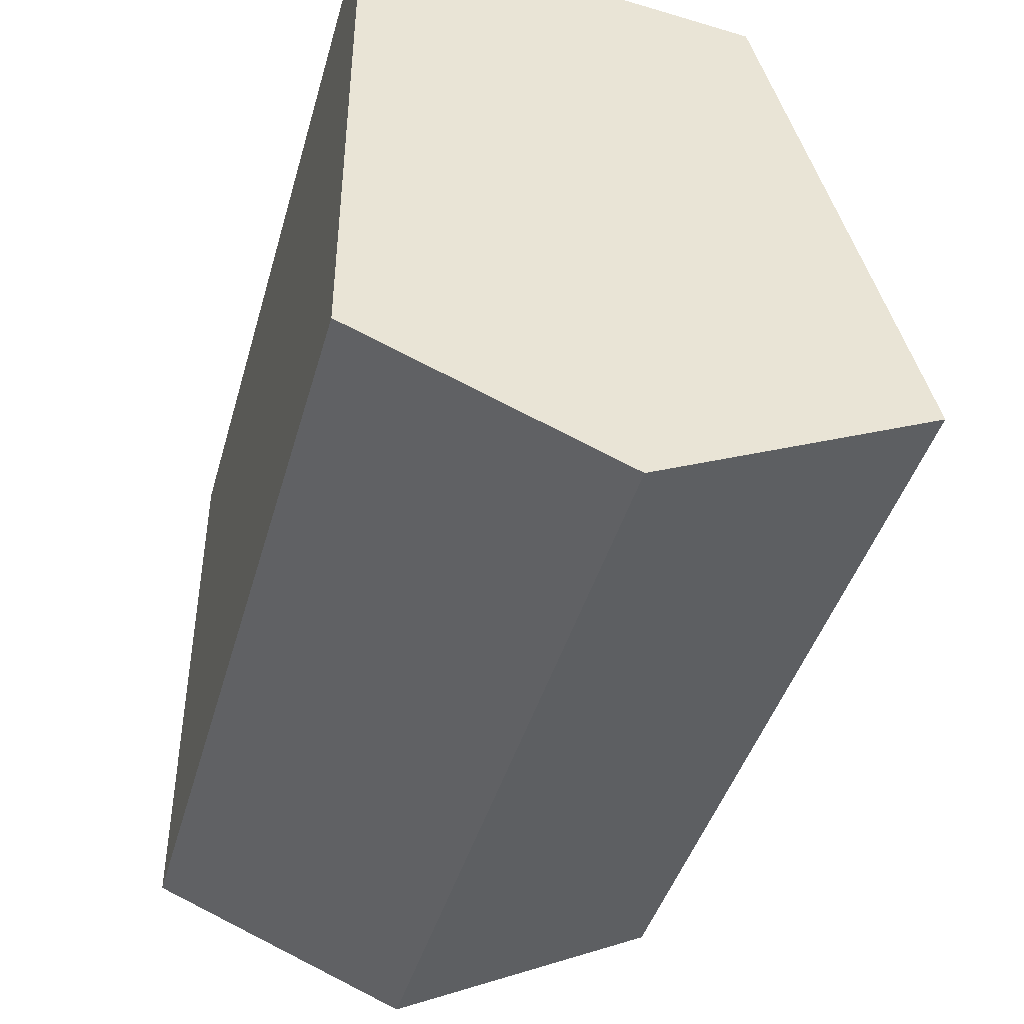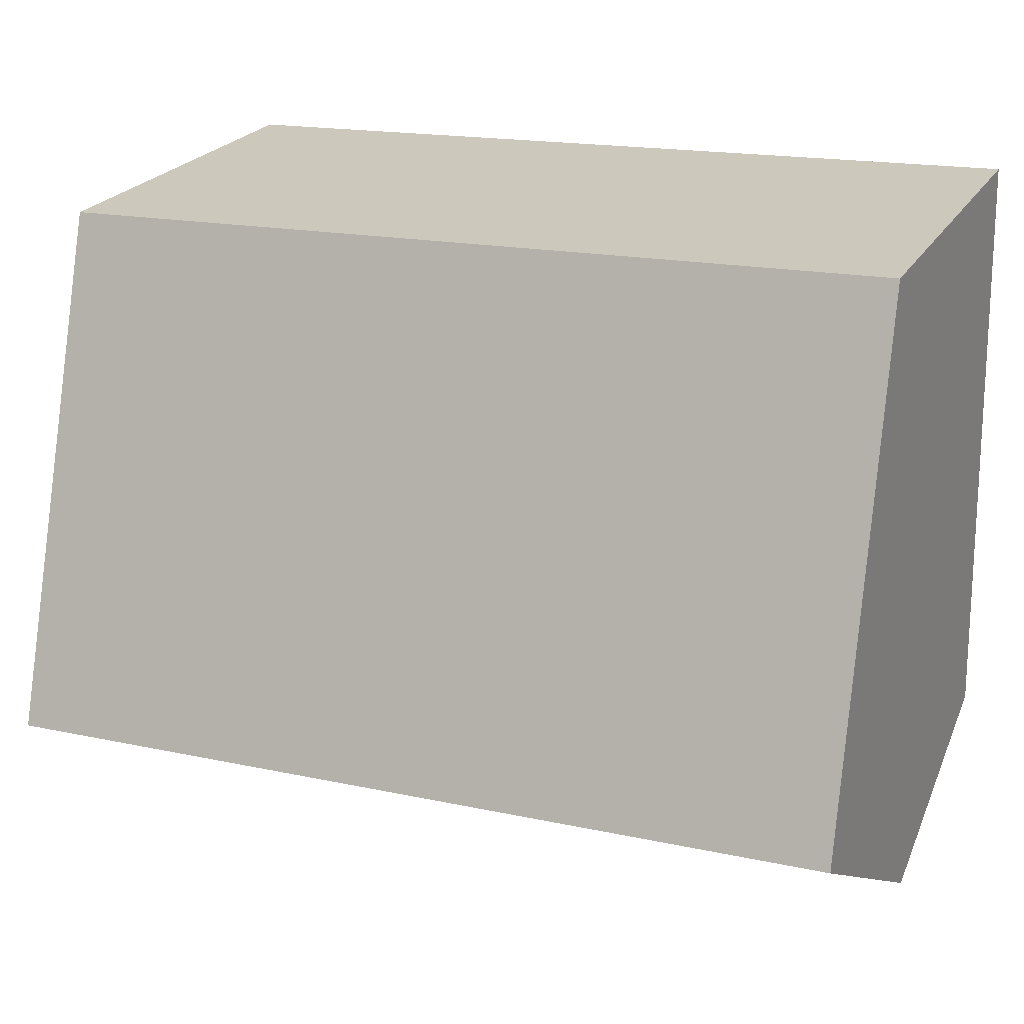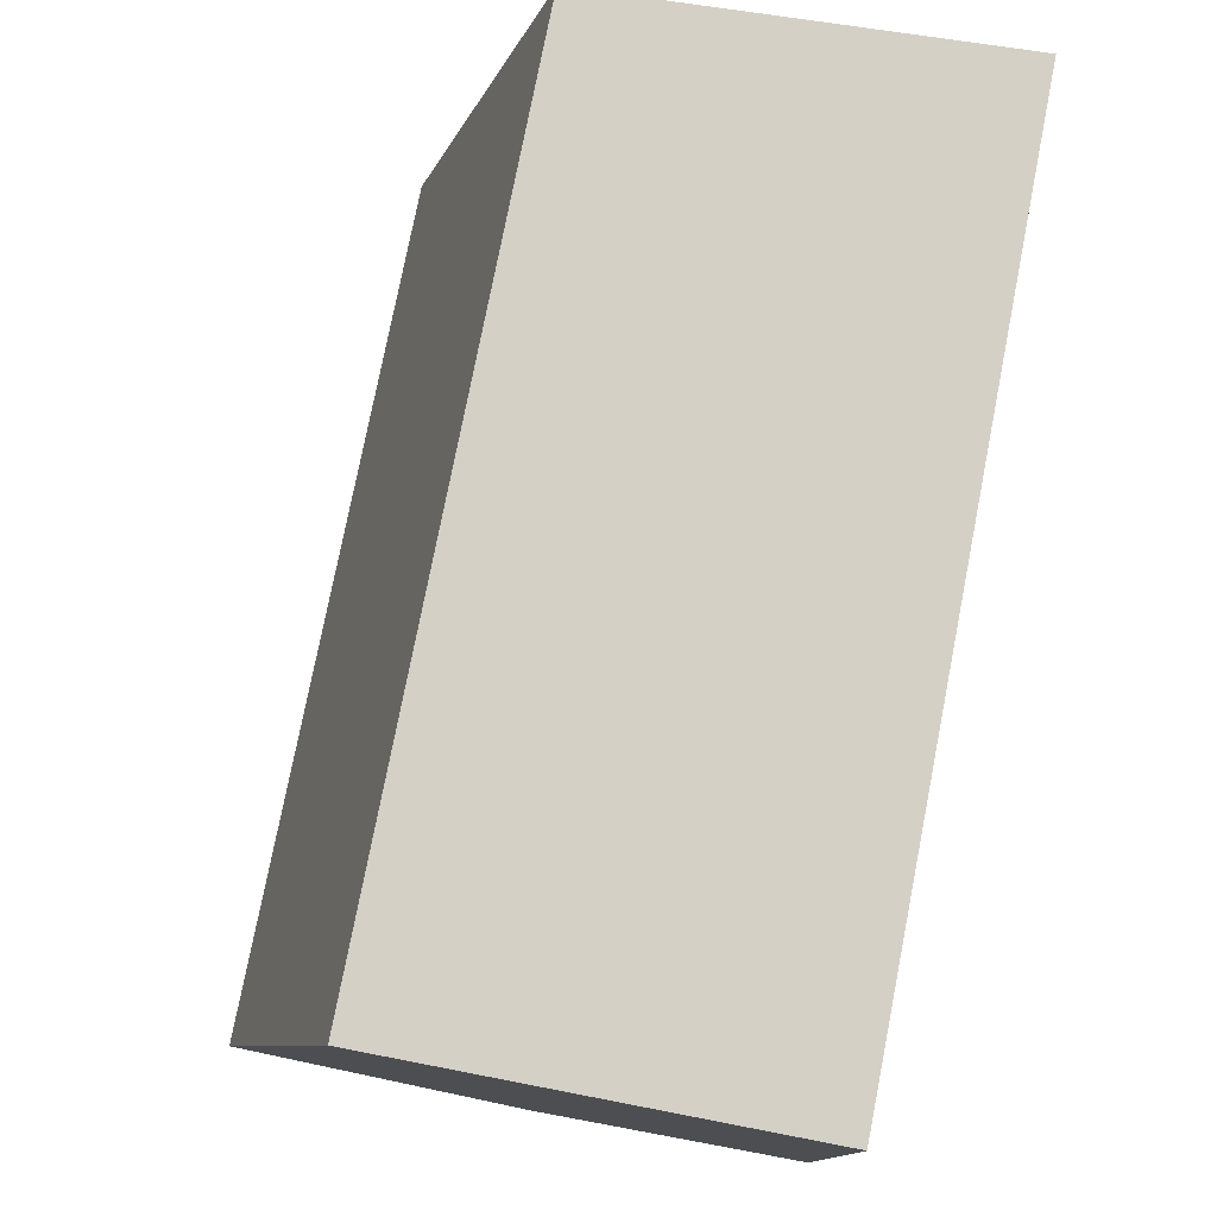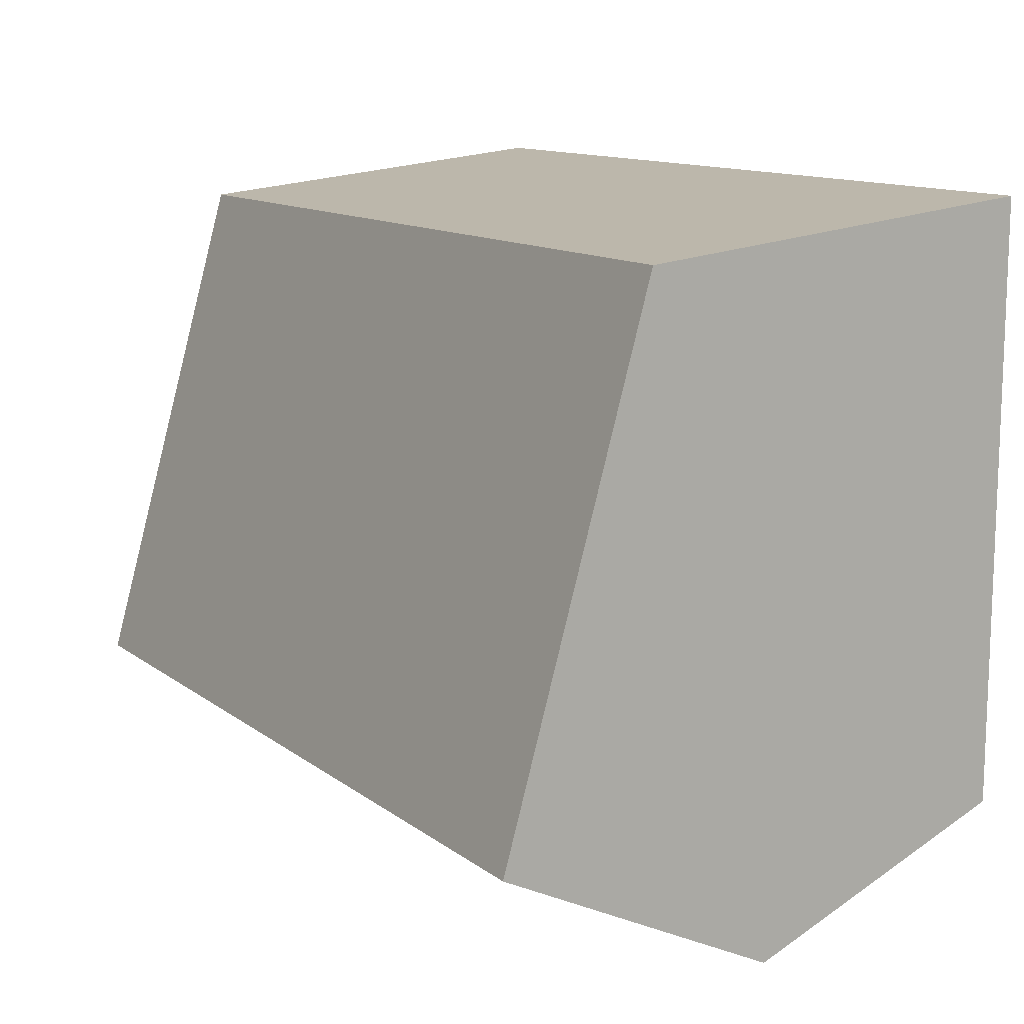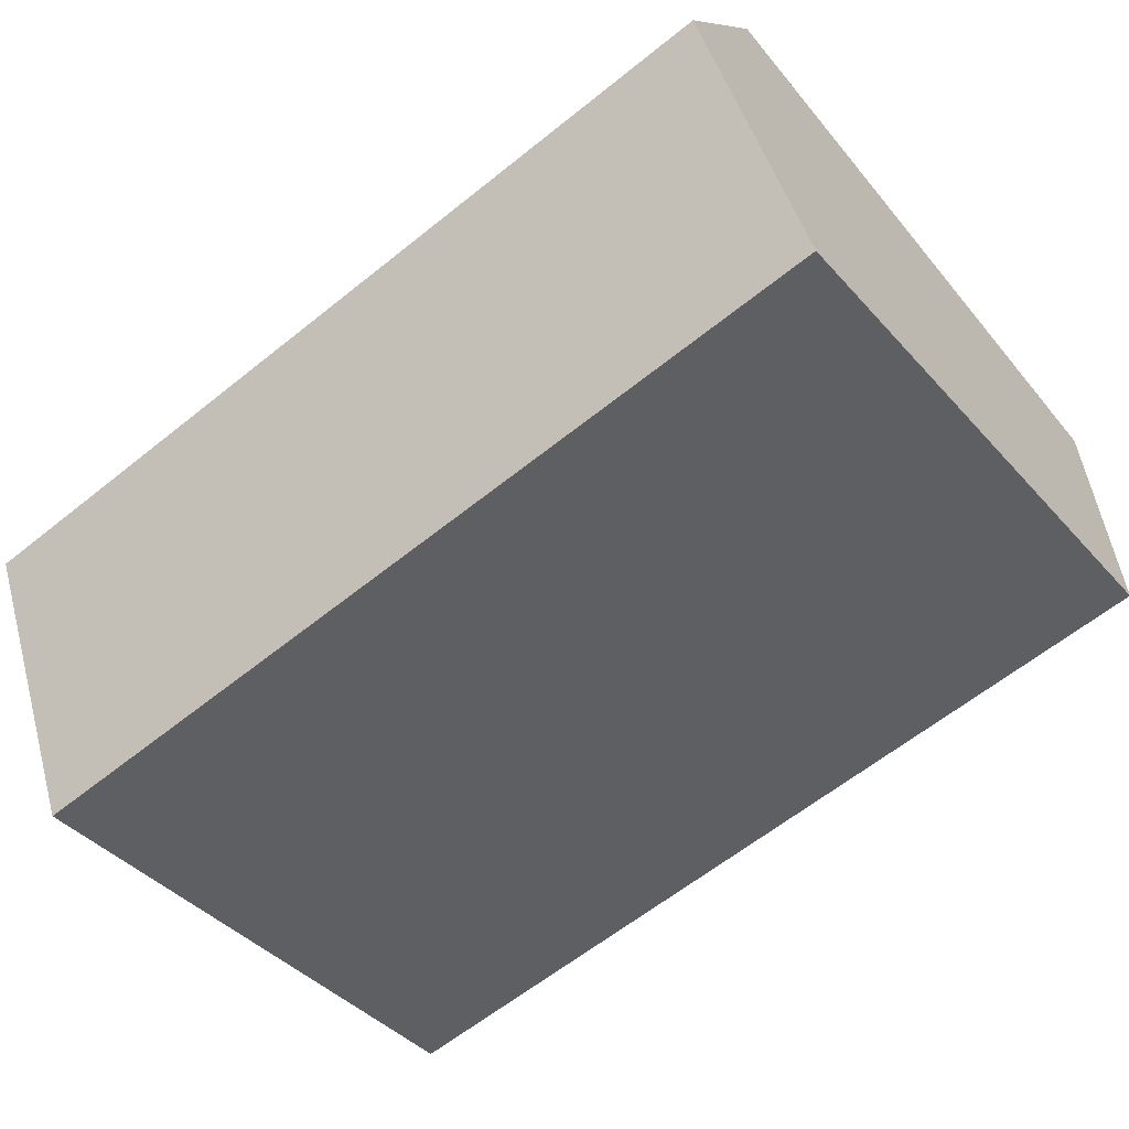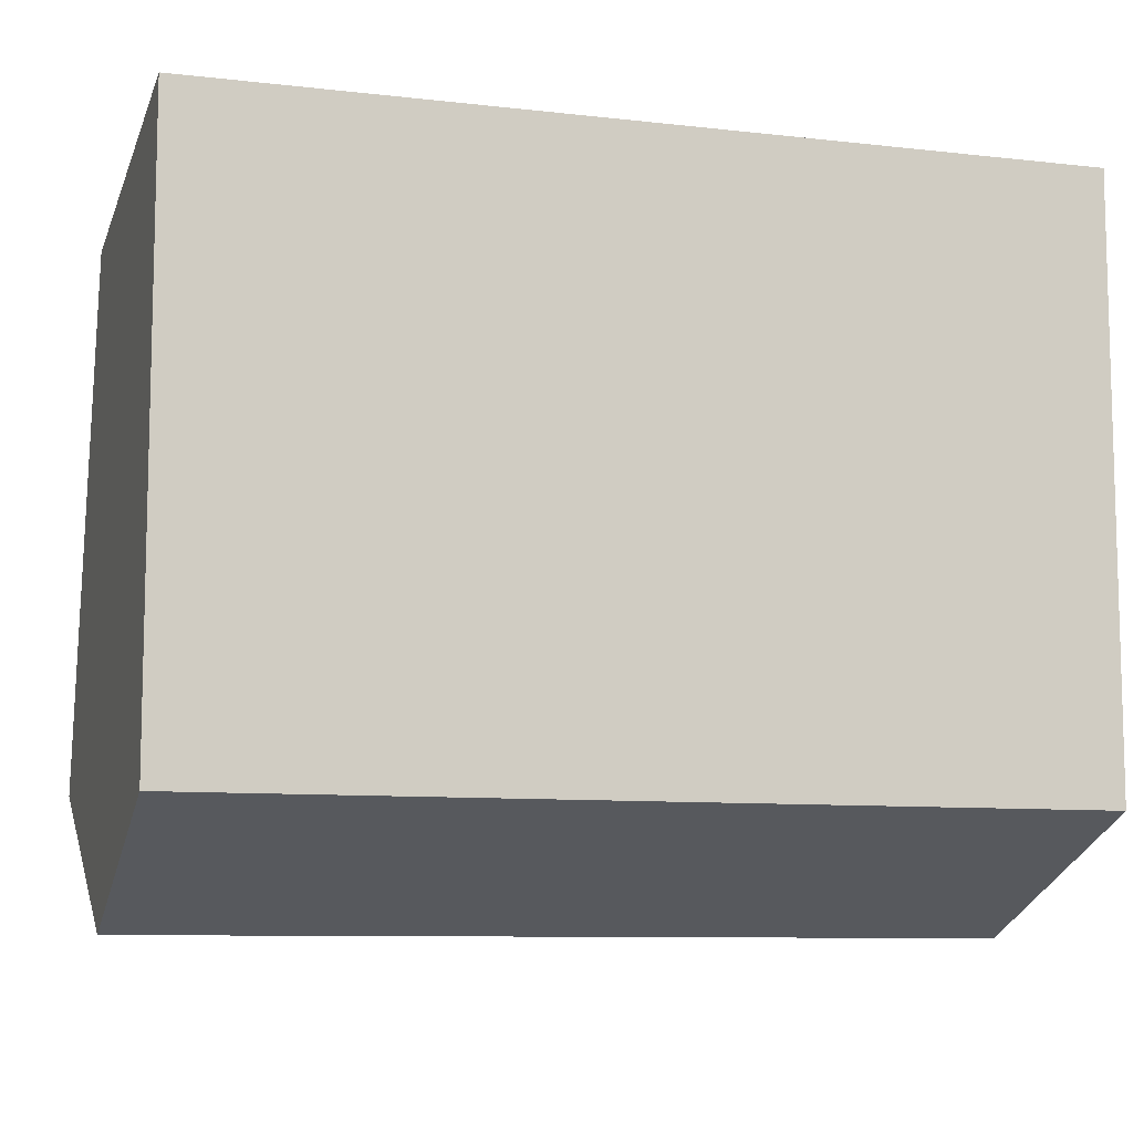
<metadata>
{"format":"obj","ext":"obj","renderer":"f3d","projection":"perspective","resolution":1024,"background":"white","views":[{"elev":-43.1,"azim":-105.6,"up":"+Z"},{"elev":17.3,"azim":23.5,"up":"+Z"},{"elev":77.6,"azim":101.1,"up":"+Z"},{"elev":12.5,"azim":58.4,"up":"+Z"},{"elev":-61.6,"azim":-140.7,"up":"+Y"},{"elev":-9.1,"azim":163.2,"up":"+Z"}]}
</metadata>
<code>
g Cube.005
v -0.01 0.01 -0.004032
v 0.01 0.01 -0.004032
v 0.01 0.01 0.009587
v -0.01 0.01 0.009587
v -0.01 0.003842 -0.006534
v 0.01 0.003842 -0.006534
v 0.01 0.01 -0.004032
v -0.01 0.01 -0.004032
v -0.01 0.0006918 0.008646
v 0.01 0.0006918 0.008646
v 0.01 -0.0005236 0.004389
v -0.01 -0.0005236 0.004389
v 0.01 -0.00272 -0.003305
v -0.01 -0.00272 -0.003305
v -0.01 -0.00272 -0.003305
v 0.01 -0.00272 -0.003305
v 0.01 0.003842 -0.006534
v -0.01 0.003842 -0.006534
v -0.01 -0.0005236 0.004389
v -0.01 -0.00272 -0.003305
v -0.01 0.003842 -0.006534
v -0.01 0.0006918 0.008646
v -0.01 0.01 0.009587
v -0.01 0.01 -0.004032
v 0.01 0.003842 -0.006534
v 0.01 -0.00272 -0.003305
v 0.01 -0.0005236 0.004389
v 0.01 0.0006918 0.008646
v 0.01 0.01 0.009587
v 0.01 0.01 -0.004032
v -0.01 0.01 0.009587
v 0.01 0.01 0.009587
v 0.01 0.0006918 0.008646
v -0.01 0.0006918 0.008646
g Cube.005_0
f 3 2 1
f 4 3 1
f 7 6 5
f 8 7 5
f 11 10 9
f 12 11 9
f 13 11 12
f 14 13 12
f 17 16 15
f 18 17 15
f 21 20 19
f 19 22 21
f 22 23 21
f 23 24 21
f 27 26 25
f 25 28 27
f 25 29 28
f 25 30 29
f 33 32 31
f 34 33 31

</code>
